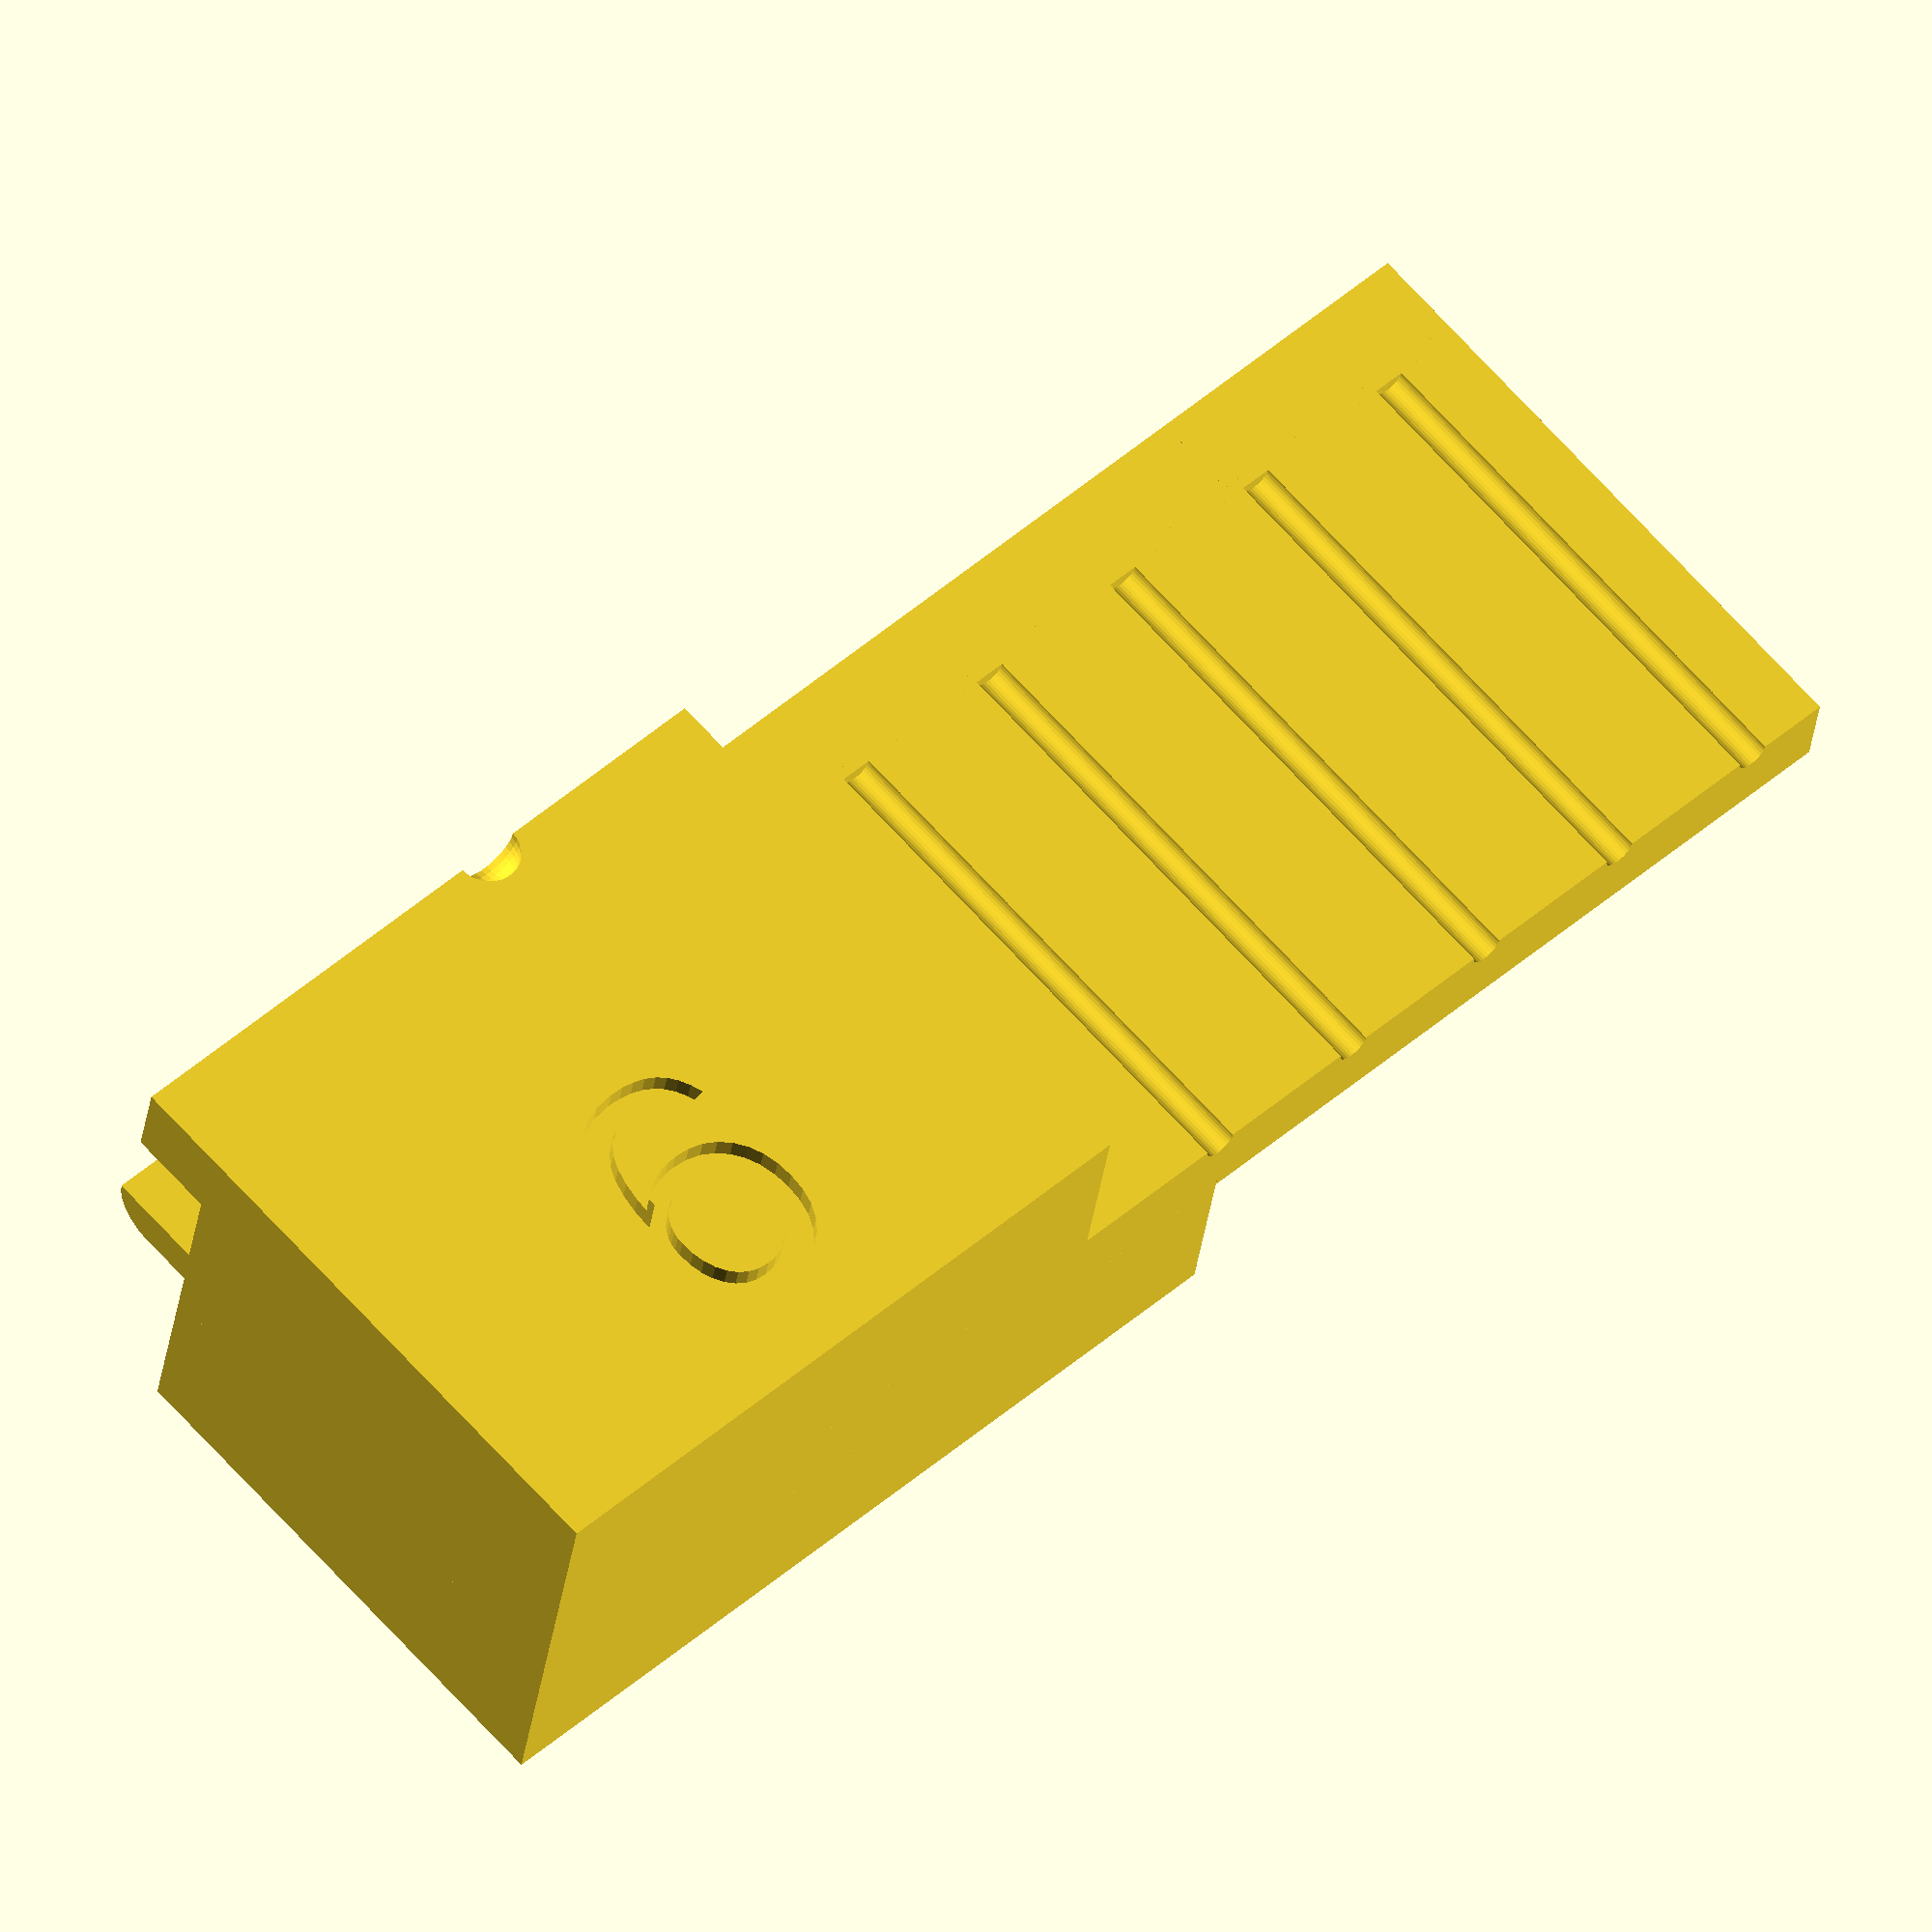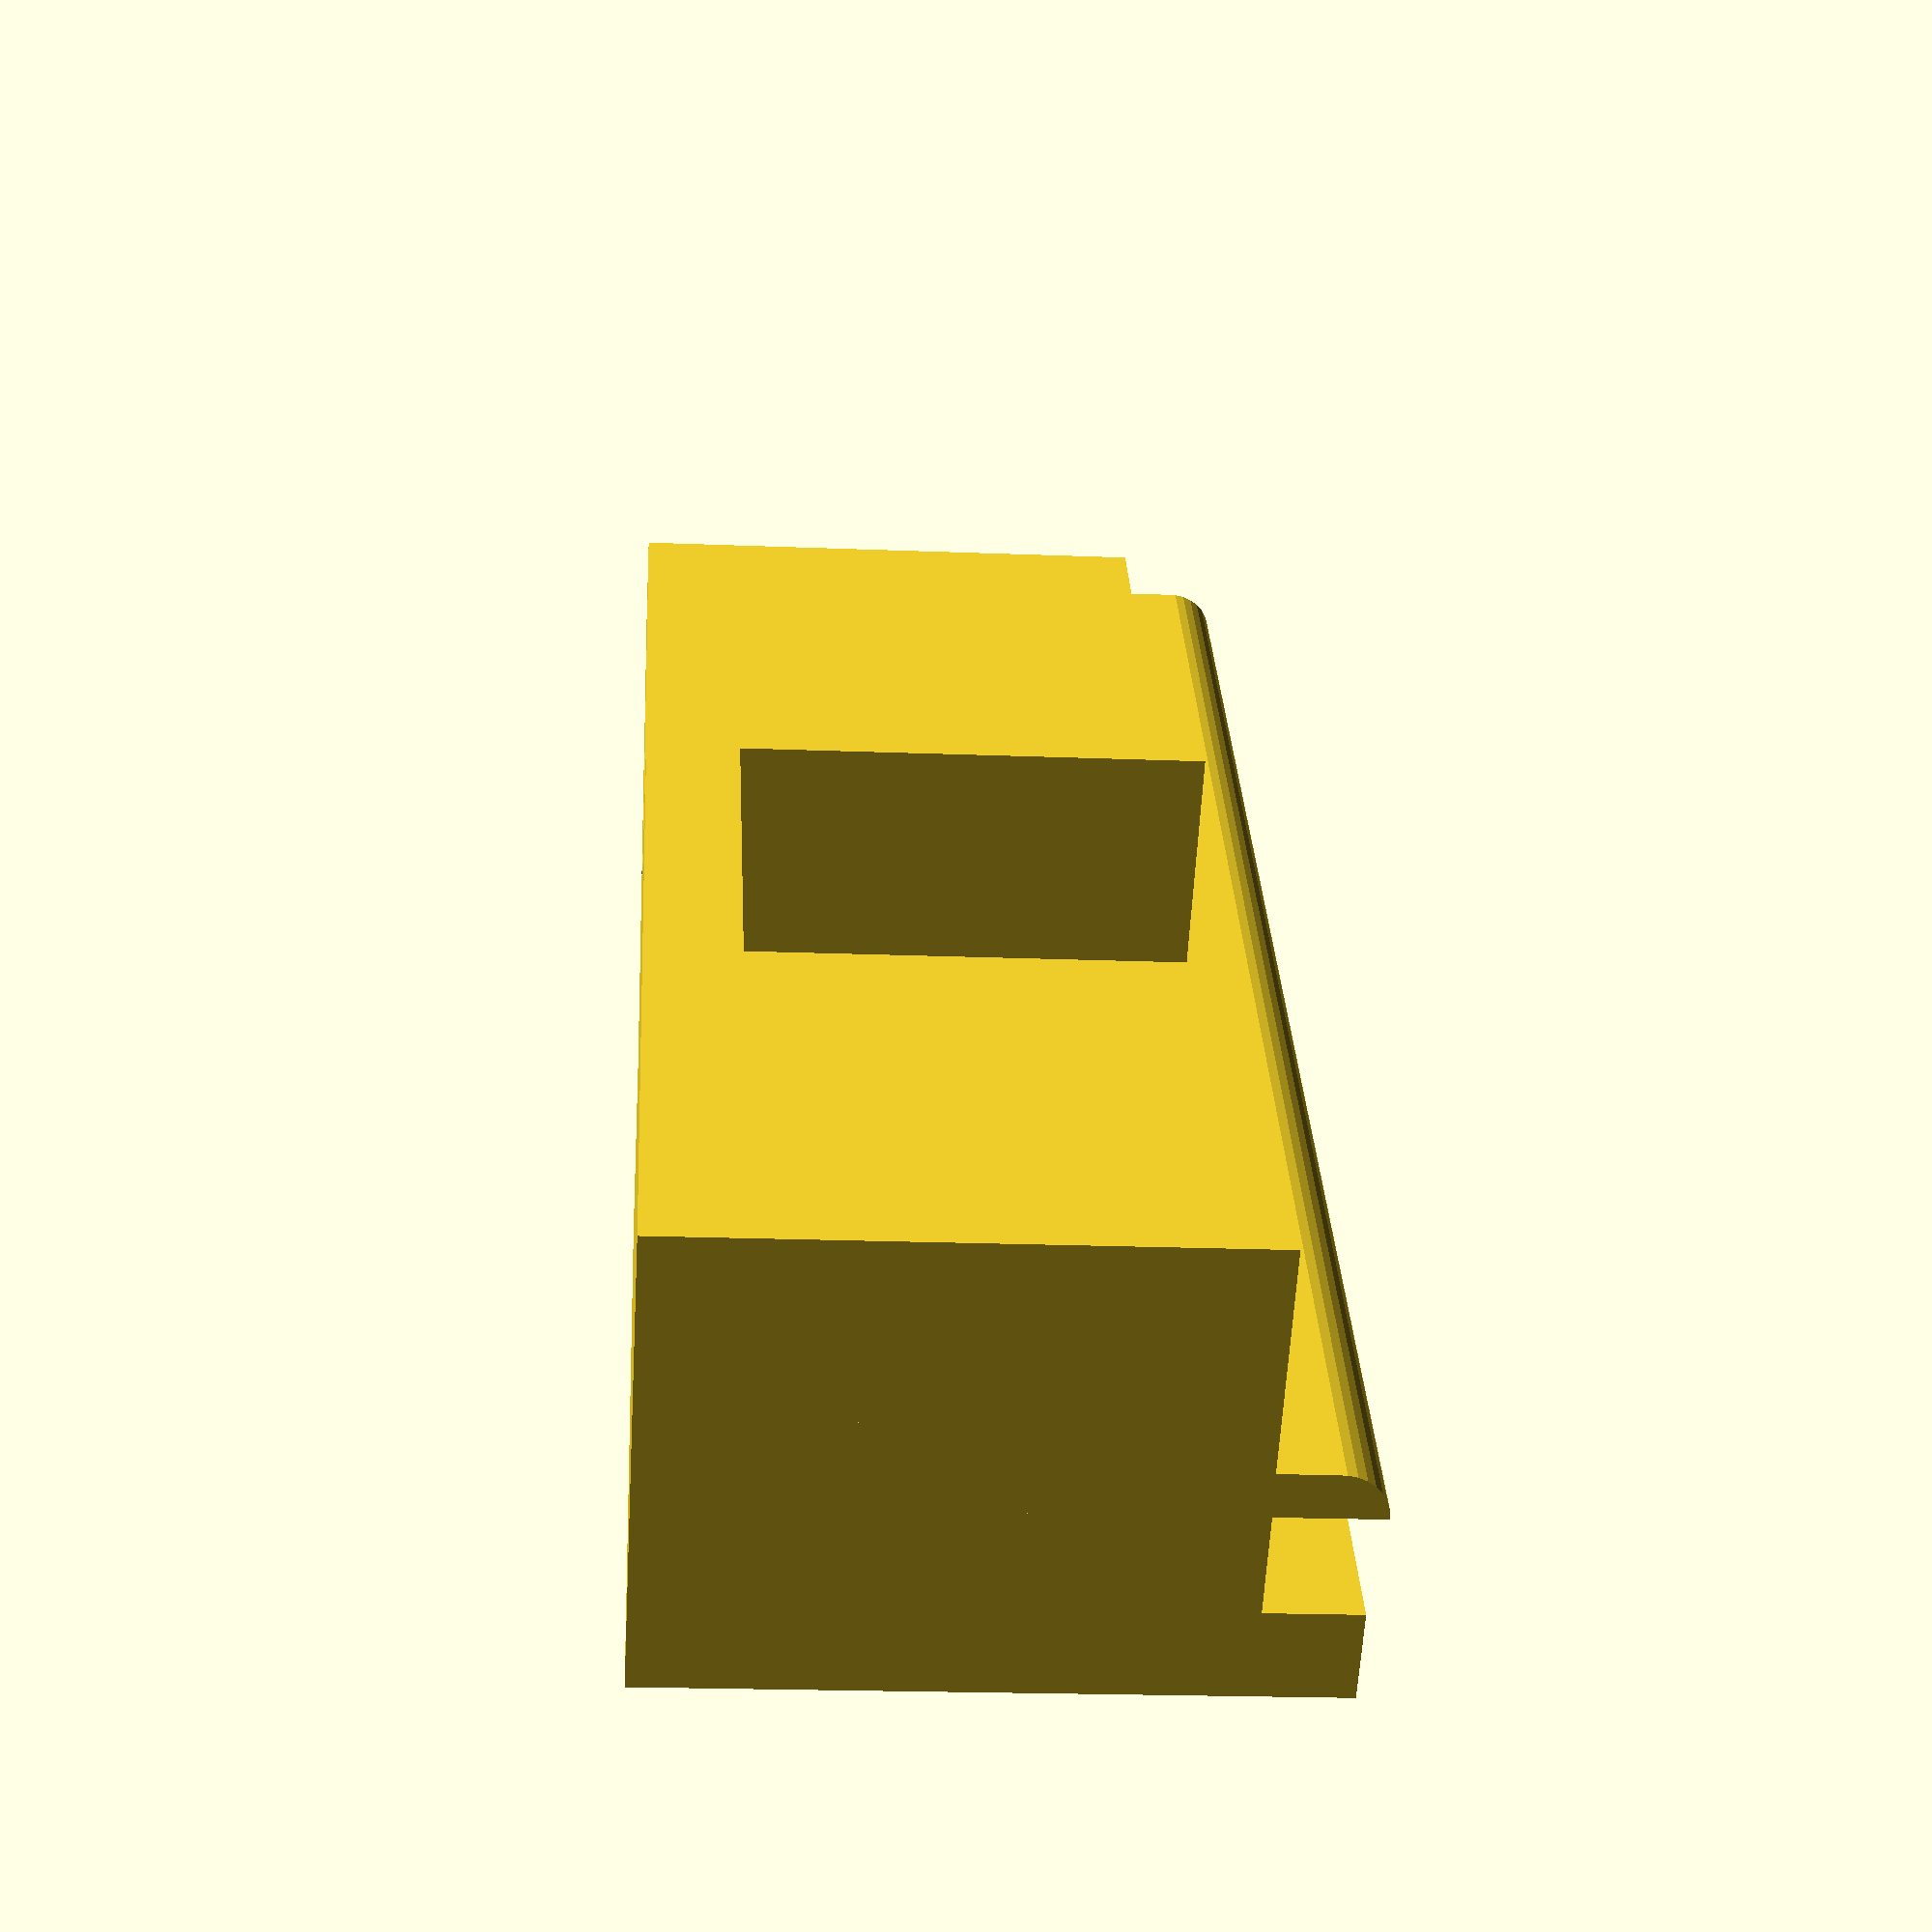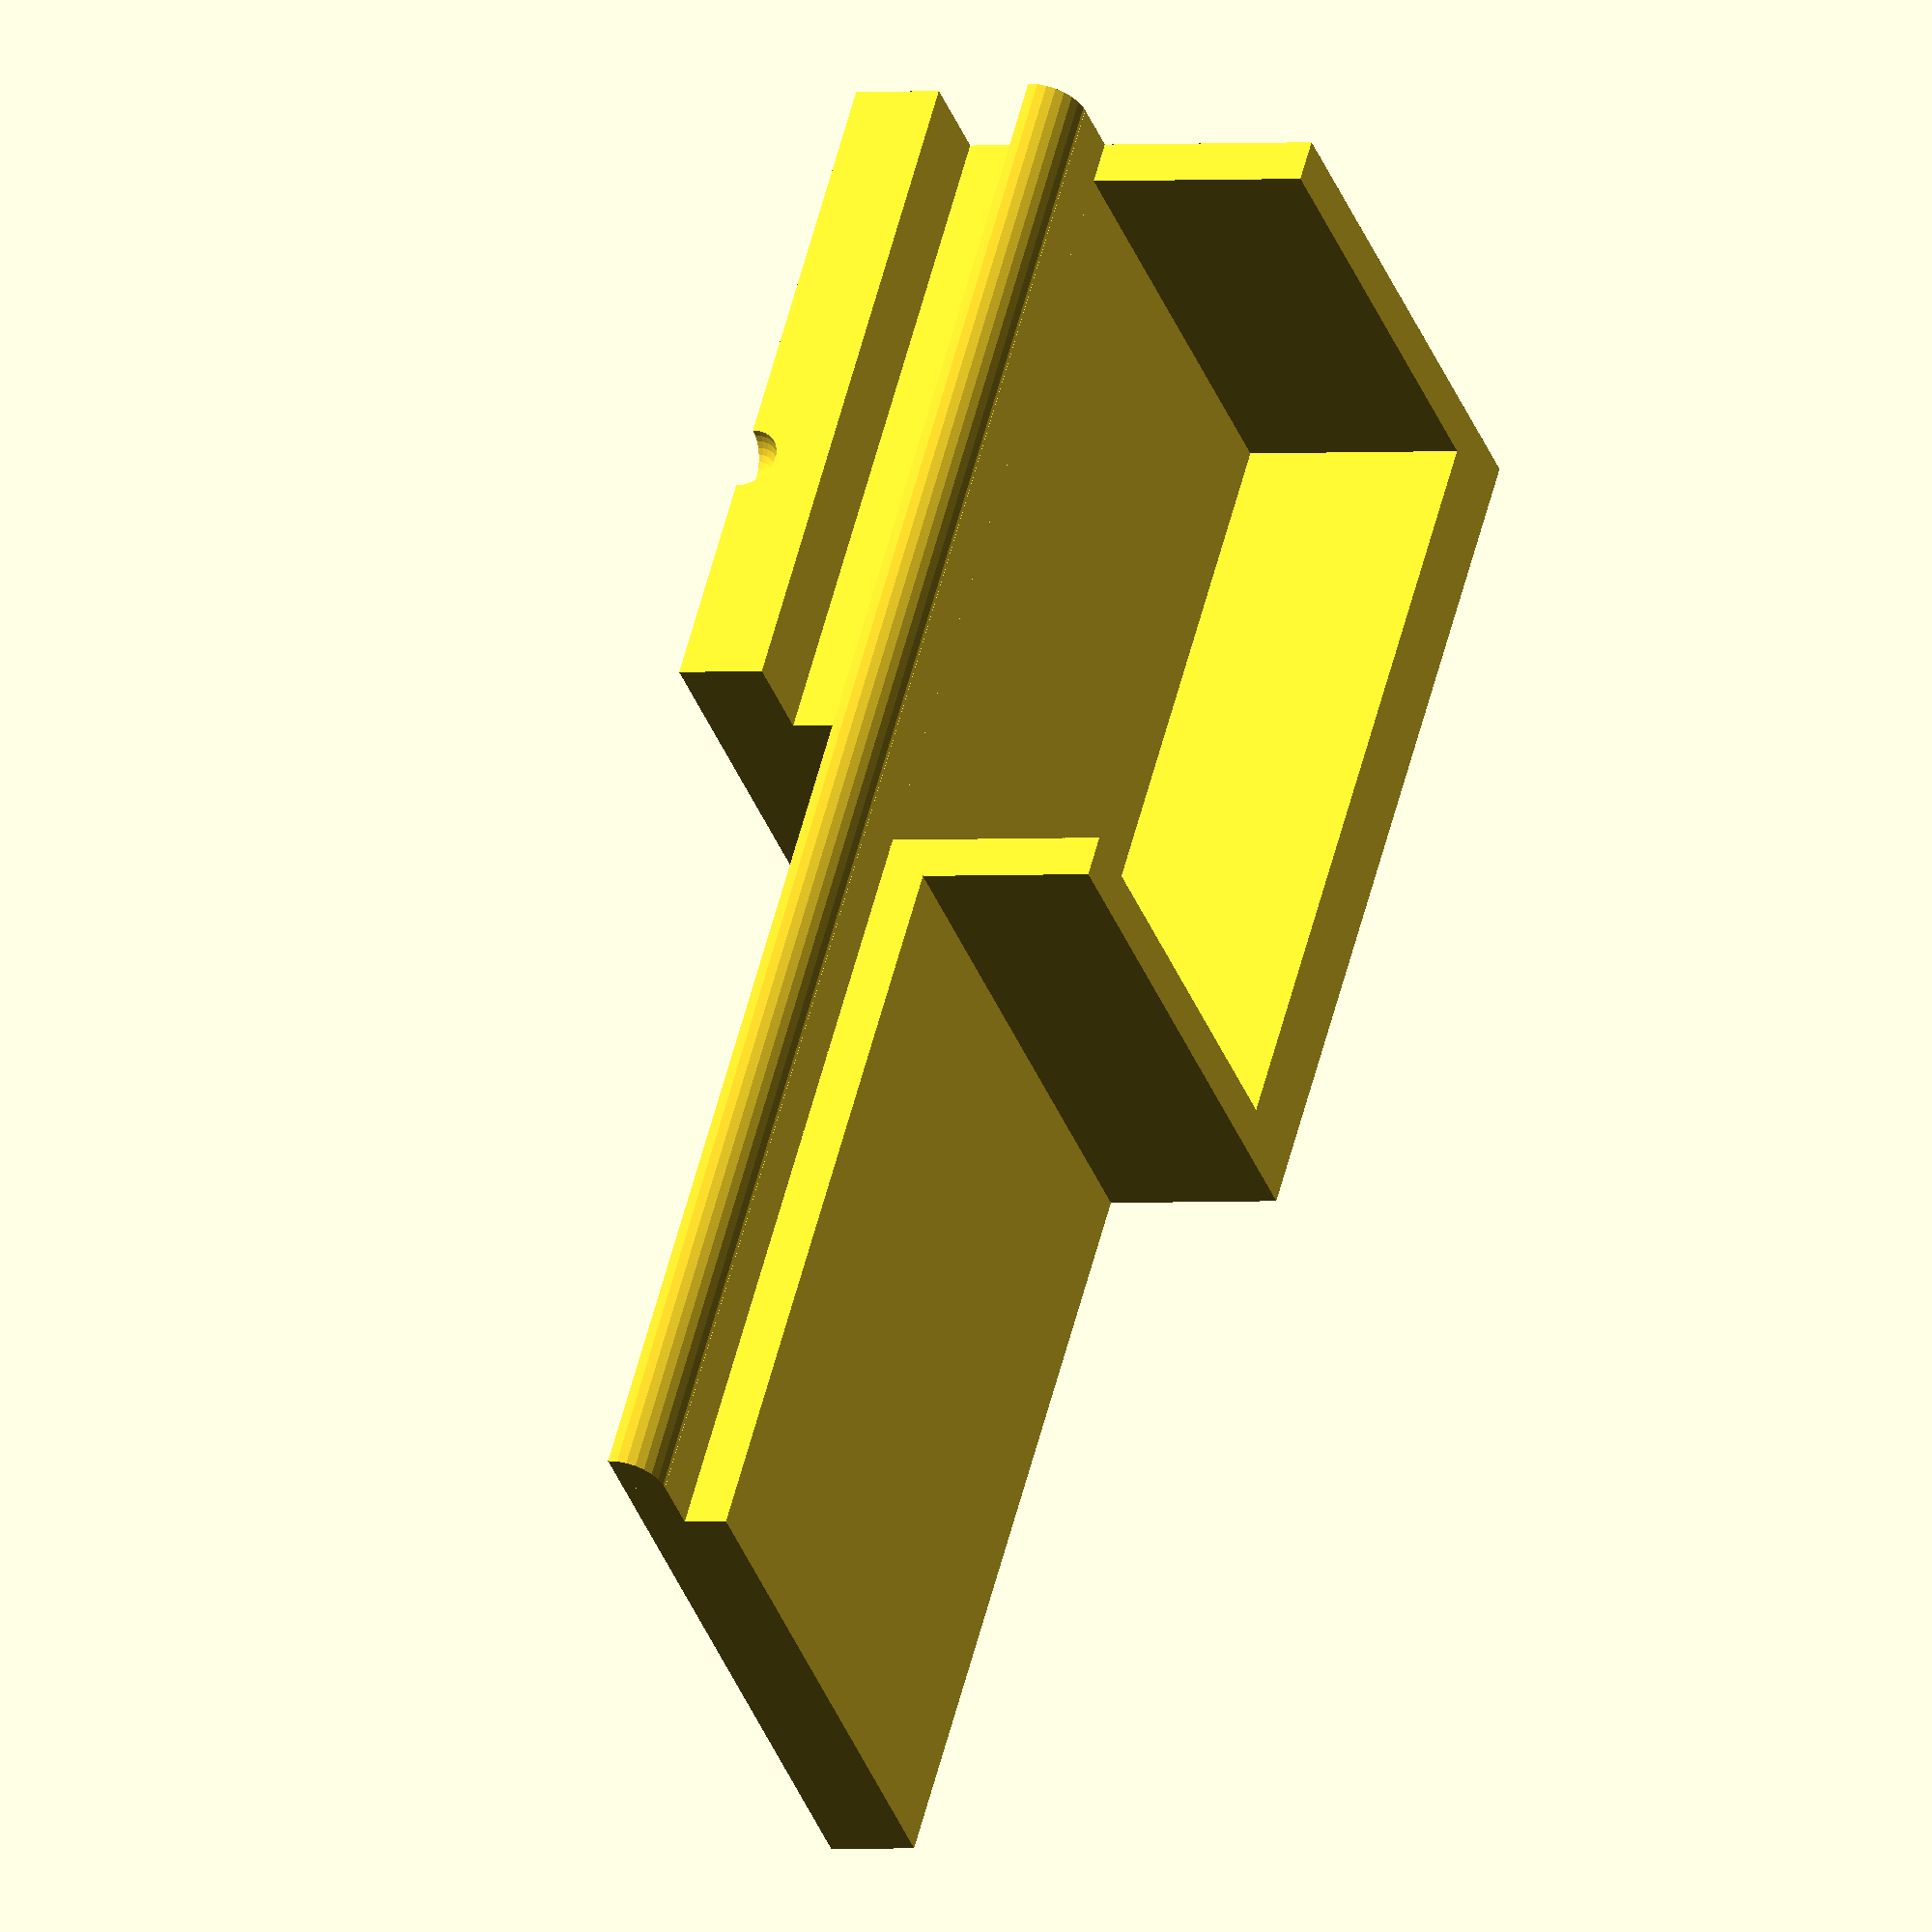
<openscad>
/*
Command line config settings, for the key type, overridden by generate.bat

The below values are for Schlage.
*/
zero_cut_root_depth = 8.509;
depth_step = 0.381;
pin_1_from_shoulder = 5.86;
pin_spacing = 3.96;
total_pins = 6;
total_depths = 10;
depth_index = 9;

// Lishi config.
lishi_socket_width = 18.02;
lishi_socket_height = 5;
lishi_socket_length = 10;
lishi_lip_length = 2.25;
lishi_lip_thickness = 1;
lishi_socket_punch_length = 15.1;

// Guide config.
$fn = 30;
walls = 1;
key_slot_width = 2.25;
cover_overlap = 2;
aligner_inset = 0.75;

// Derived dimensions
guide_back_width = lishi_socket_width + walls*2;
guide_back_length = lishi_socket_length + walls*2;
guide_back_height = lishi_socket_height + lishi_lip_thickness;

guide_front_length = lishi_socket_punch_length + walls*2 - zero_cut_root_depth + ((total_depths-1) * depth_step) + cover_overlap;
guide_front_height = key_slot_width + walls*2;
guide_front_width = guide_back_width / 2 + pin_1_from_shoulder;

guide_back_wing_width = guide_front_width+(pin_spacing*(total_pins-1))+walls*2;
lip_width = guide_back_wing_width;

// Guide back - clips to Lishi pliers.
translate([-walls, 0, -walls*2]) difference() {
    union() {
        cube([guide_back_width, guide_back_height, guide_back_length]);
        cube([guide_back_wing_width, walls*2, guide_back_length]);
    }
    translate([walls,lishi_lip_thickness,walls*2]) cube([lishi_socket_width, guide_back_height, guide_back_length]);

    // Shoulder guides.
    for (i = [1 : total_pins-1]){
        translate([guide_front_width+(pin_spacing * i), 0, -1]) {
            cylinder(r=aligner_inset/2, h=guide_front_length*2);
        }
    }
}

// Lip.
translate([-walls, 0, lishi_socket_length]) {
    cube([lip_width, lishi_lip_thickness, lishi_lip_length-lishi_lip_thickness]);
    difference() {
        translate([0, 0, lishi_lip_length-lishi_lip_thickness]) {
            rotate([0, 90, 0]) cylinder(h=lip_width, r=lishi_lip_thickness);
        }
        mirror([0, 1, 0]) translate([-1, 0, 0]) cube([lip_width+2, lishi_lip_thickness+1, lishi_lip_length+1]);
    }
}

// Cover with alignment slot, depth bar and number.
translate([-walls, 0, -walls*2]) difference() {
    mirror([0, 1, 0]) cube([guide_front_width, guide_front_height, guide_front_length]);

    // Alignment.
    translate([guide_back_width/2, -guide_front_height, guide_front_length]) sphere(r=aligner_inset);
    
    // Depth bar.
    bar_push = lishi_socket_punch_length - zero_cut_root_depth + (depth_index * depth_step) + walls*2;
    translate([-5, -key_slot_width, bar_push]) cube([lishi_socket_width*2, key_slot_width+1, 30]);

    // Number.
    translate([guide_front_width/2, -guide_front_height+0.5, 2]) rotate([-90, 0, 180]) linear_extrude(1) text(str(depth_index), size=6, font="Arial", halign="center", valign="top");
}

</openscad>
<views>
elev=293.8 azim=170.9 roll=138.3 proj=o view=solid
elev=199.8 azim=130.1 roll=274.3 proj=p view=wireframe
elev=39.5 azim=105.1 roll=20.1 proj=o view=solid
</views>
